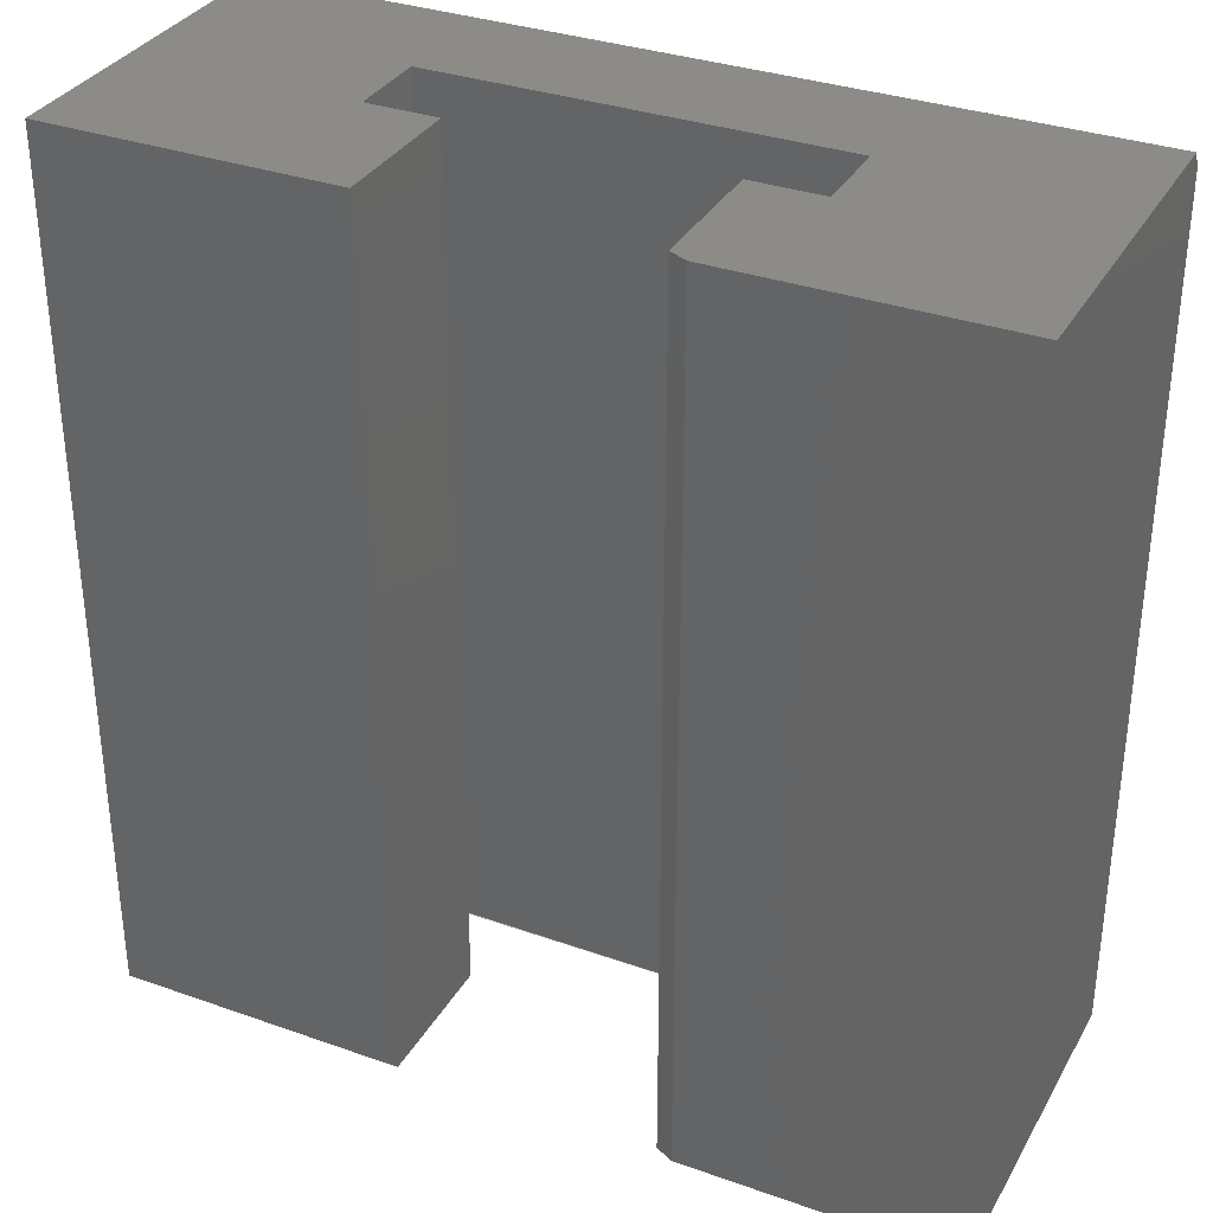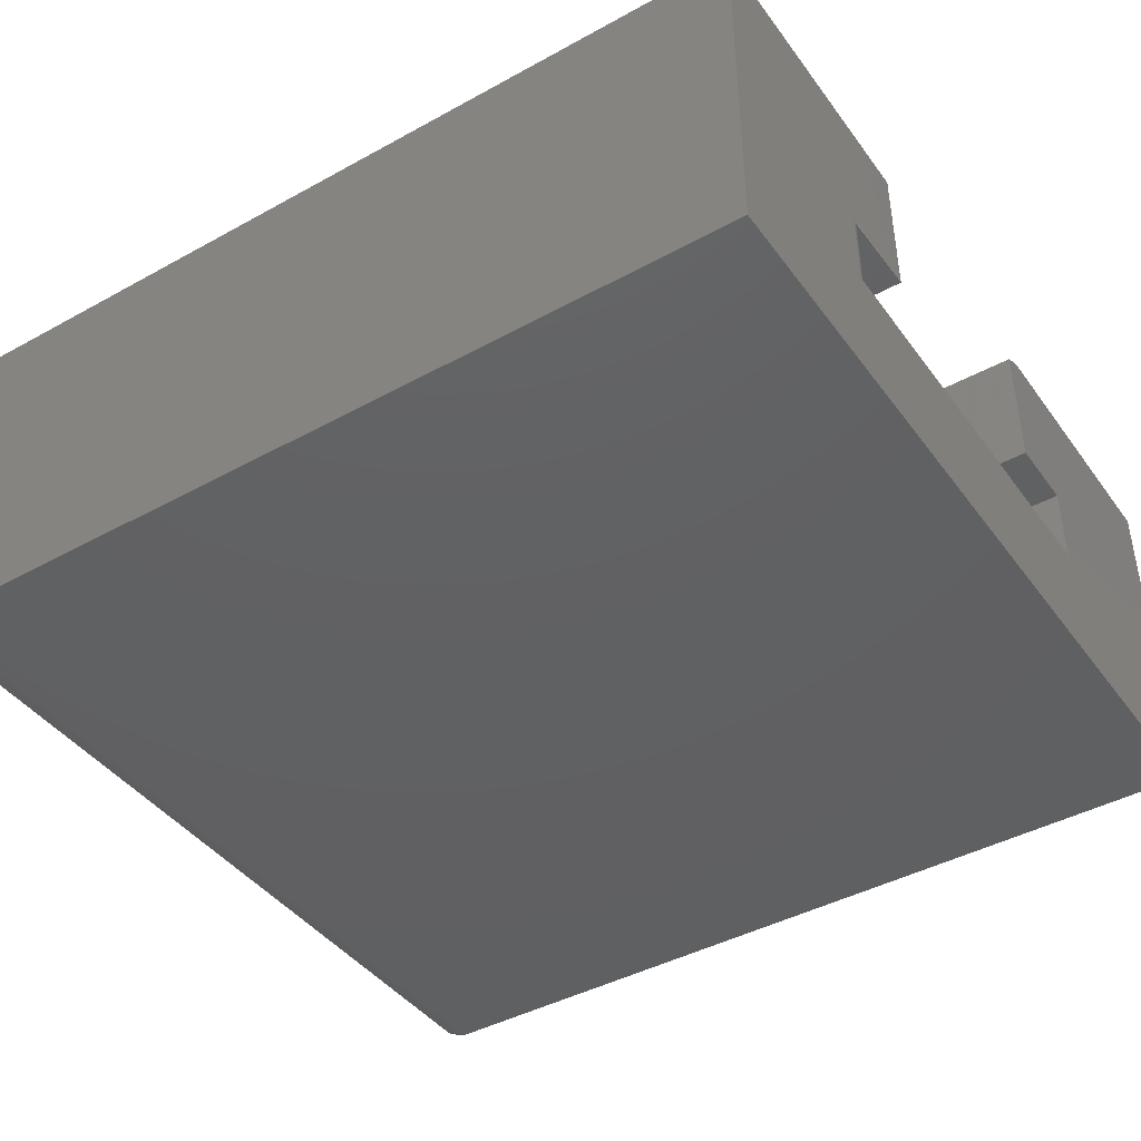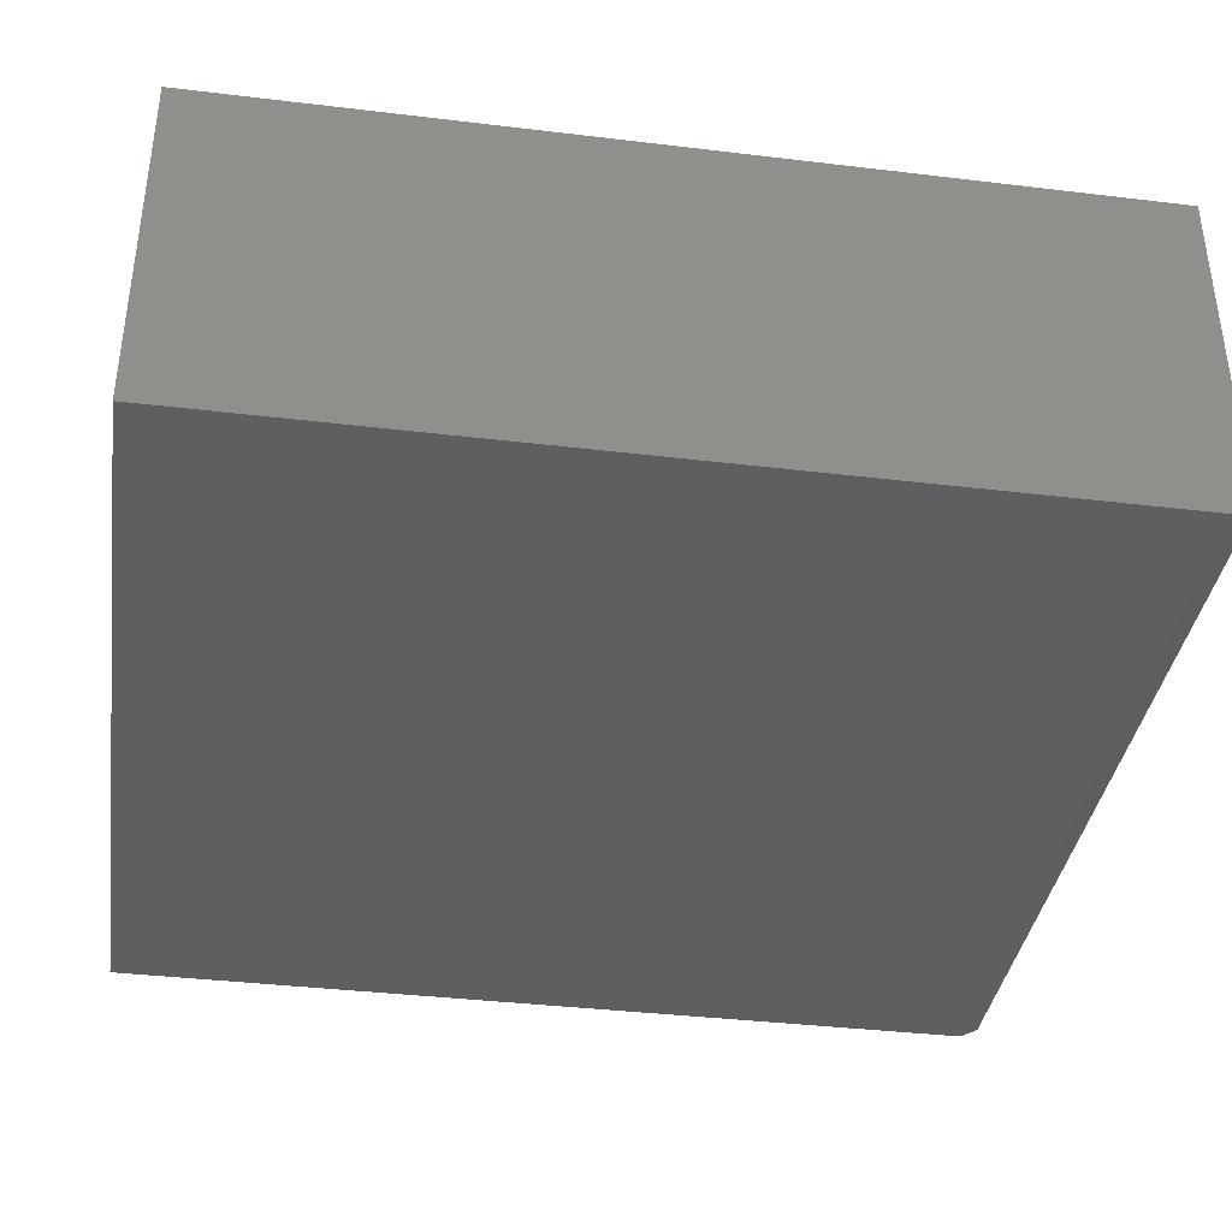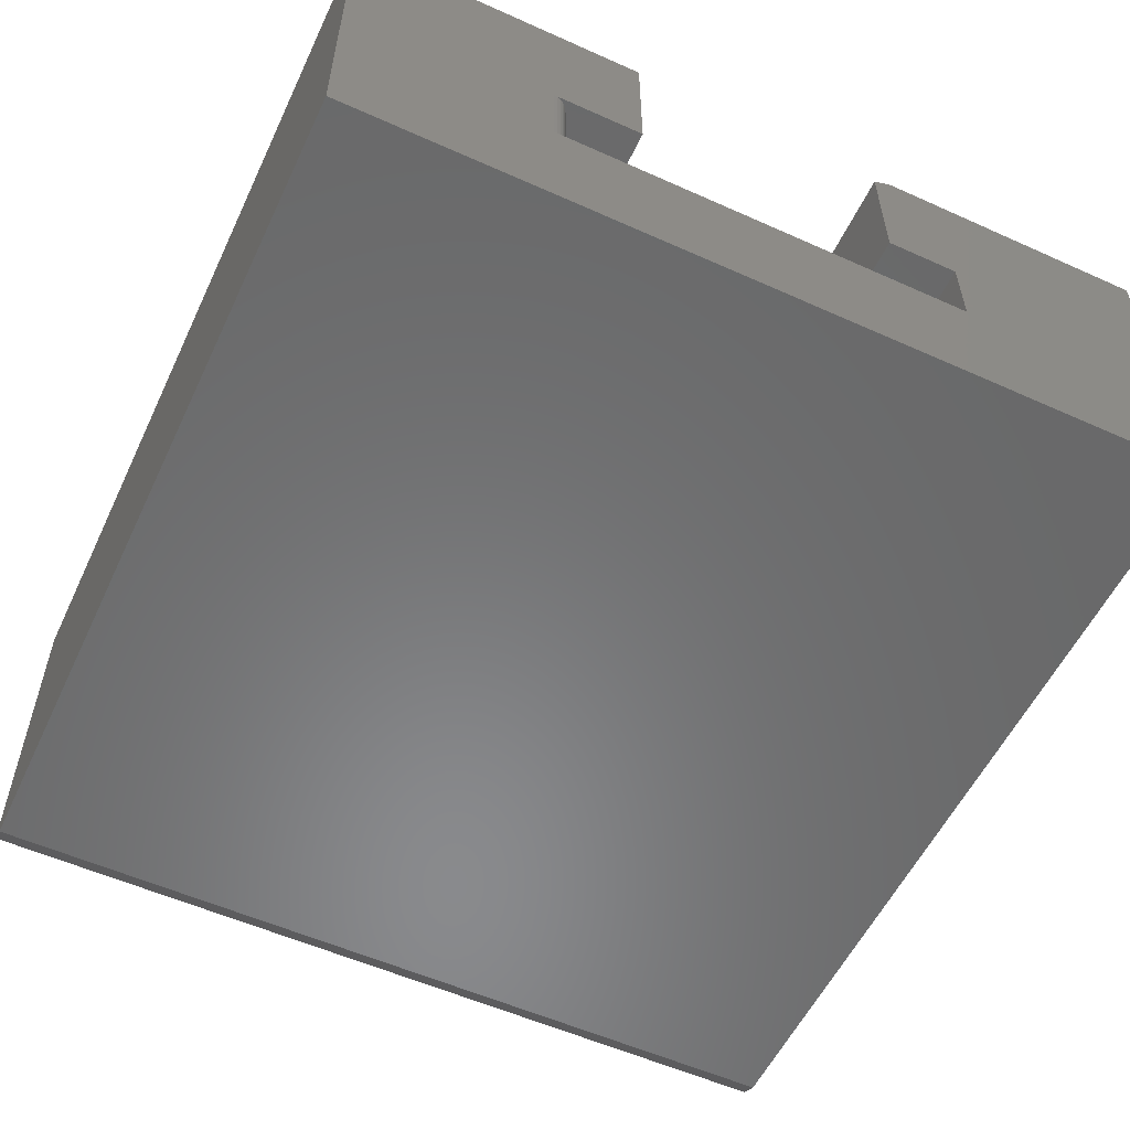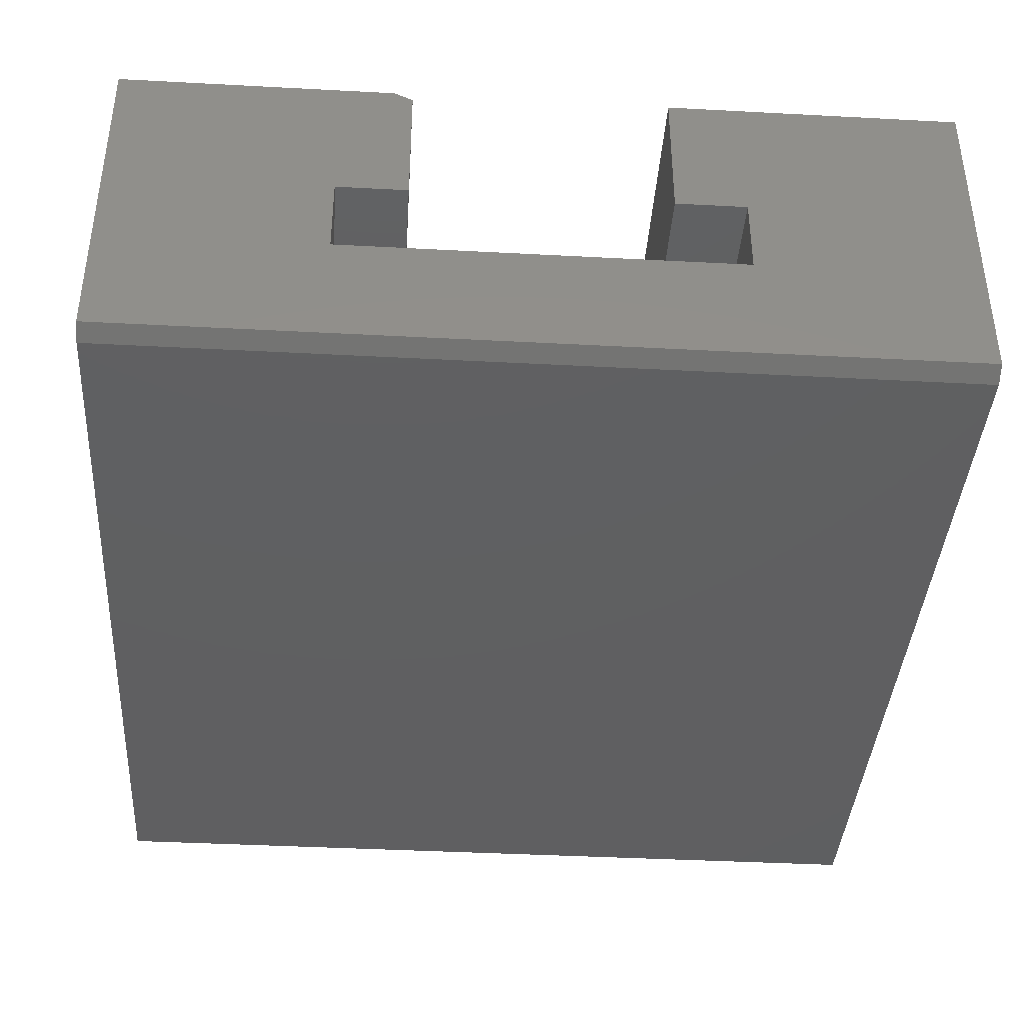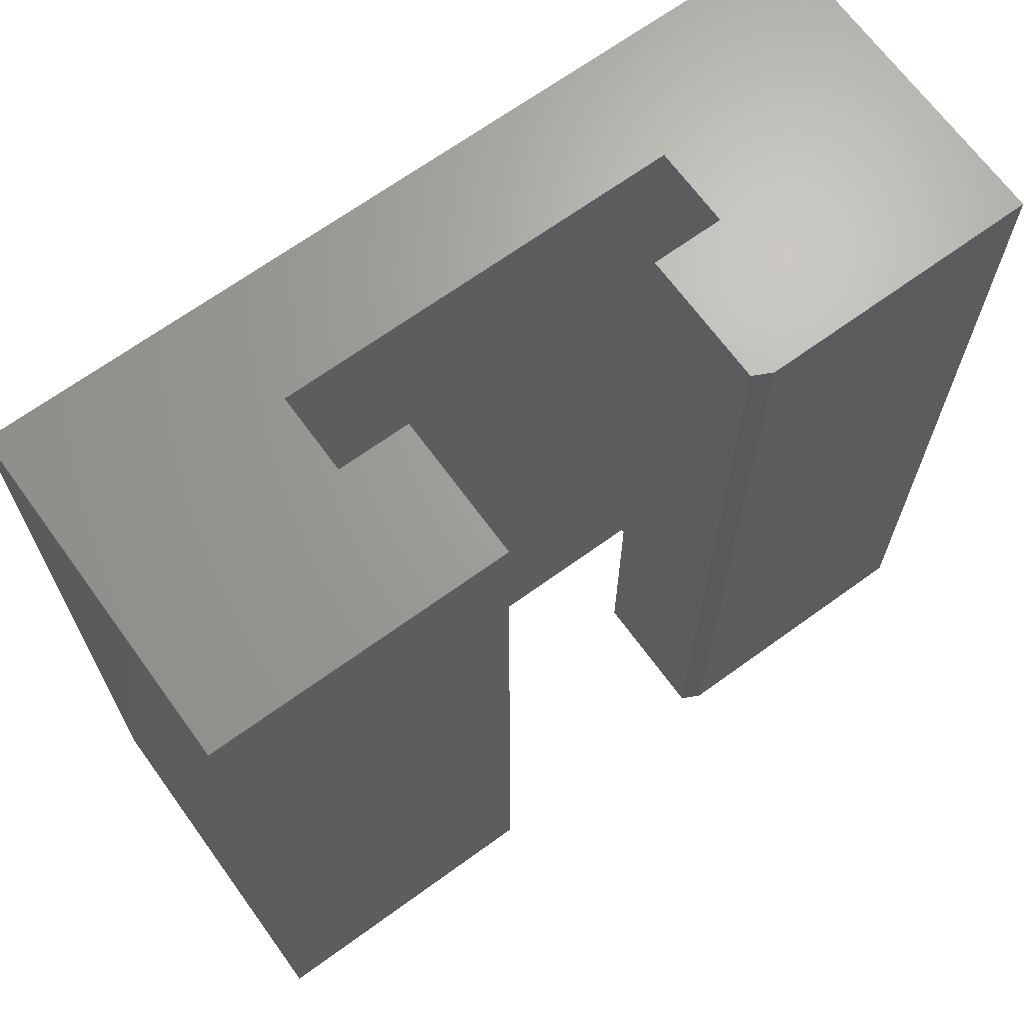
<metadata>
{"format":"stl","ext":"stl","renderer":"f3d","projection":"perspective","resolution":1024,"background":"white","views":[{"elev":33.5,"azim":25.8,"up":"+Y"},{"elev":-42.5,"azim":-56.7,"up":"+Z"},{"elev":-37.7,"azim":81.3,"up":"+Z"},{"elev":-55.9,"azim":-25.2,"up":"+Z"},{"elev":-39.6,"azim":176.2,"up":"+Z"},{"elev":67.7,"azim":-36.0,"up":"+Y"}]}
</metadata>
<code>
# stl→obj: 44 verts, 80 faces
v 0.4691 -0.75 0.2873
v 0.7188 -0.75 0.2951
v 0.4847 -0.75 0.2951
v 0.4691 -0.75 0.174
v 0.5296 -0.75 0.174
v 0.7188 -0.75 -4.401e-17
v 0.5296 -0.75 0.1059
v 0 -0.75 0
v 0.1735 -0.75 0.1059
v 3.195e-17 -0.75 0.2951
v 0.1735 -0.75 0.174
v 0.2497 -0.75 0.2951
v 0.2497 -0.75 0.174
v 0.4847 0 0.2951
v 0.7188 0 0.2951
v 0.4691 0 0.2873
v 0.7188 0 0.007812
v 0.5296 0 0.174
v 0.4691 0 0.174
v 0.5296 0 0.1059
v 4.784e-19 0 0.007812
v 0.1891 0 0.1059
v 3.195e-17 0 0.2951
v 0.1891 0 0.174
v 0.2497 0 0.2951
v 0.2497 0 0.174
v 0.1891 -0.7344 0.1059
v 0.1891 -0.7344 0.174
v 0.1795 -0.7488 0.174
v 0.1822 -0.7474 0.174
v 0.1846 -0.7454 0.174
v 0.1865 -0.7431 0.174
v 0.188 -0.7404 0.174
v 0.1888 -0.7374 0.174
v 0.1888 -0.7374 0.1059
v 0.188 -0.7404 0.1059
v 0.1865 -0.7431 0.1059
v 0.1846 -0.7454 0.1059
v 0.1822 -0.7474 0.1059
v 0.1795 -0.7488 0.1059
v 0 -0.01562 0
v 0.7188 -0.01562 -4.401e-17
v 0.1766 -0.7497 0.1059
v 0.1766 -0.7497 0.174
f 1 2 3
f 1 4 2
f 2 4 5
f 2 5 6
f 6 5 7
f 6 7 8
f 8 7 9
f 8 9 10
f 10 9 11
f 10 11 12
f 12 11 13
f 14 15 16
f 17 18 15
f 15 18 19
f 15 19 16
f 18 17 20
f 20 17 21
f 20 21 22
f 22 21 23
f 22 23 24
f 24 23 25
f 24 25 26
f 16 19 1
f 1 19 4
f 15 14 2
f 2 14 3
f 3 14 1
f 1 14 16
f 26 25 13
f 13 25 12
f 18 20 5
f 5 20 7
f 22 24 27
f 27 24 28
f 13 29 30
f 13 30 31
f 13 31 32
f 13 32 33
f 13 33 34
f 13 34 28
f 13 28 24
f 13 24 26
f 27 20 22
f 7 20 27
f 7 27 35
f 7 35 36
f 7 36 37
f 7 37 38
f 7 38 39
f 7 39 40
f 41 42 8
f 8 42 6
f 25 23 12
f 12 23 10
f 27 28 35
f 35 28 34
f 35 34 36
f 36 34 33
f 36 33 37
f 37 33 32
f 37 32 38
f 38 32 31
f 38 31 39
f 39 31 30
f 39 30 40
f 40 30 29
f 40 29 43
f 43 29 44
f 43 44 9
f 9 44 11
f 8 10 41
f 41 10 23
f 41 23 21
f 2 6 15
f 15 6 42
f 15 42 17
f 41 21 42
f 42 21 17
f 19 18 4
f 4 18 5

</code>
